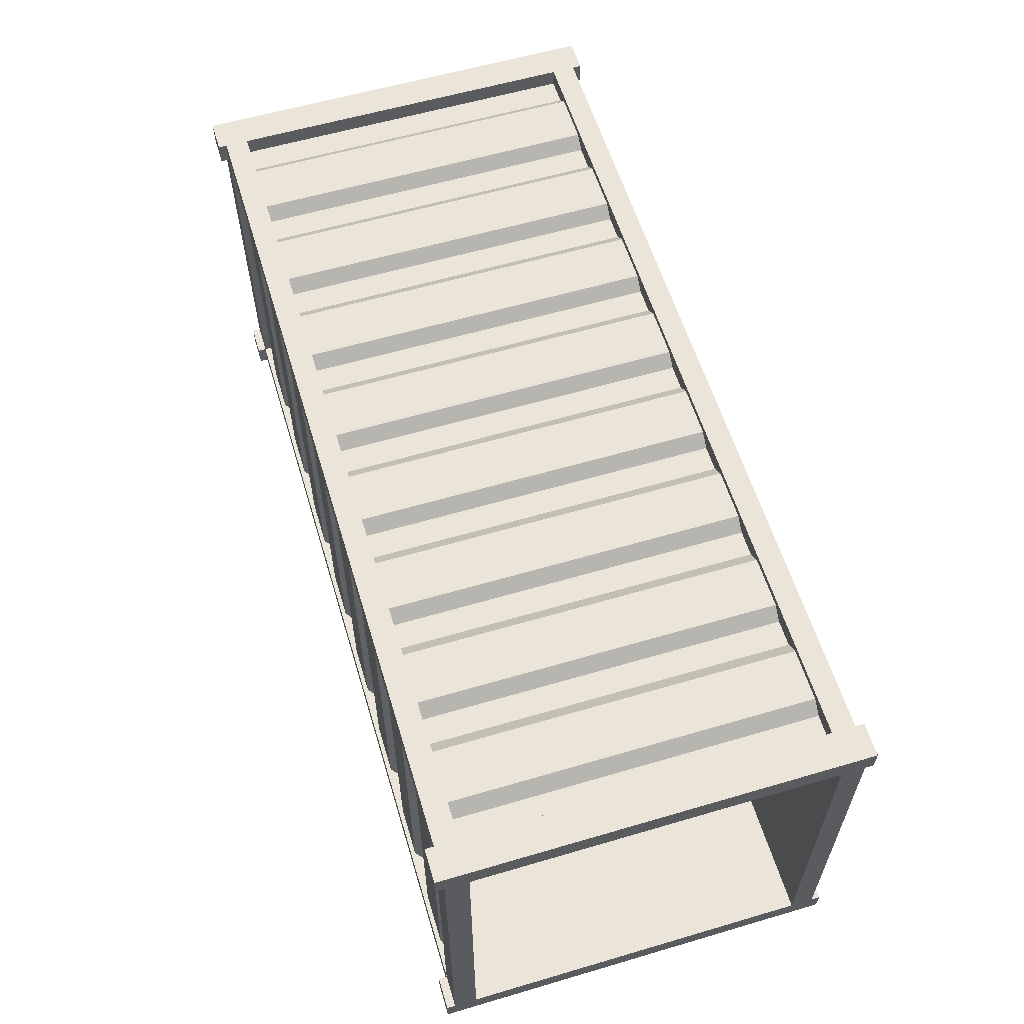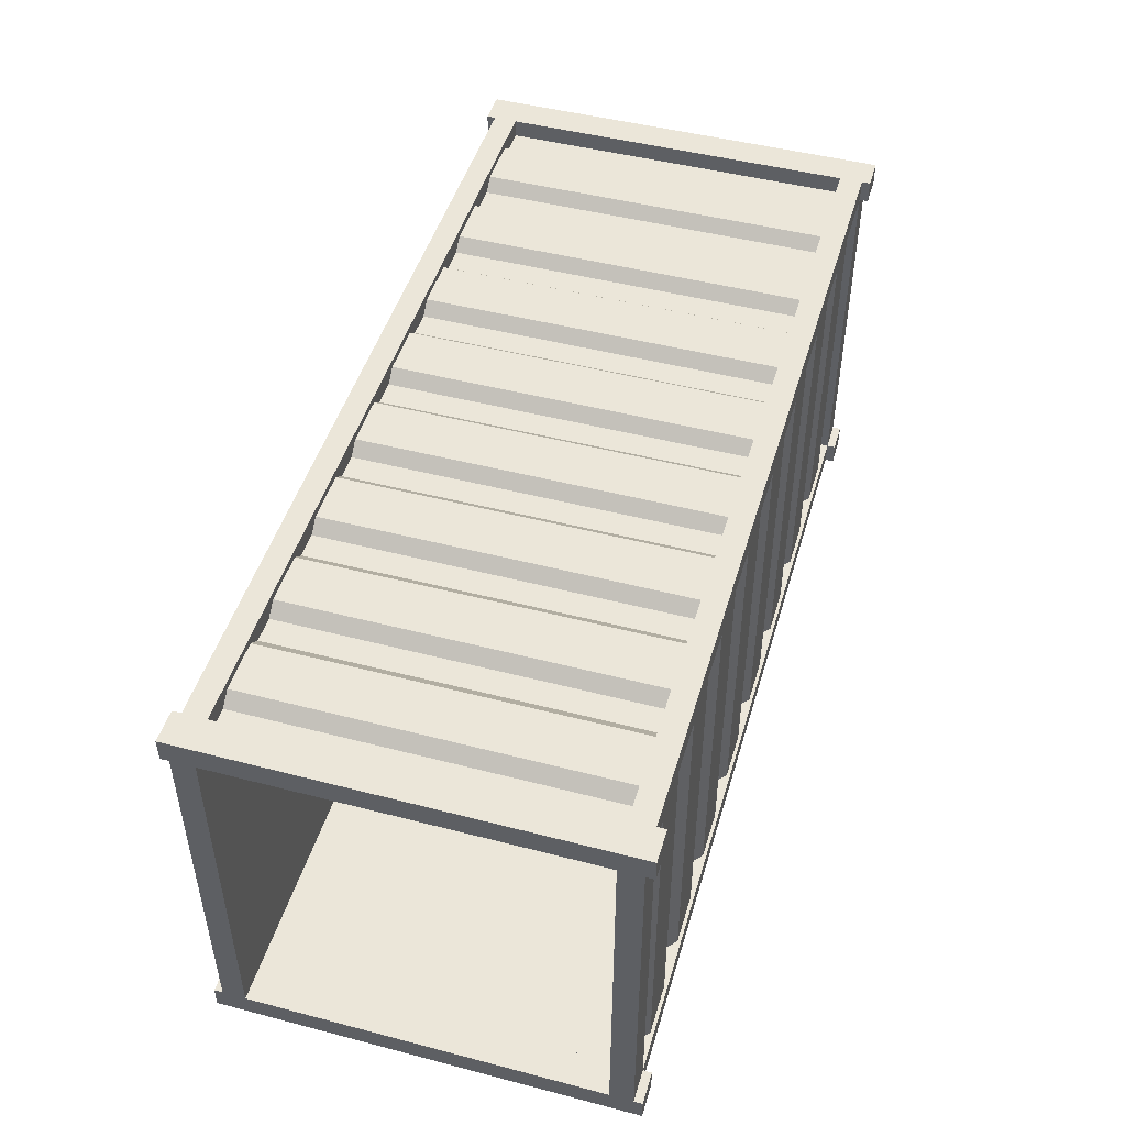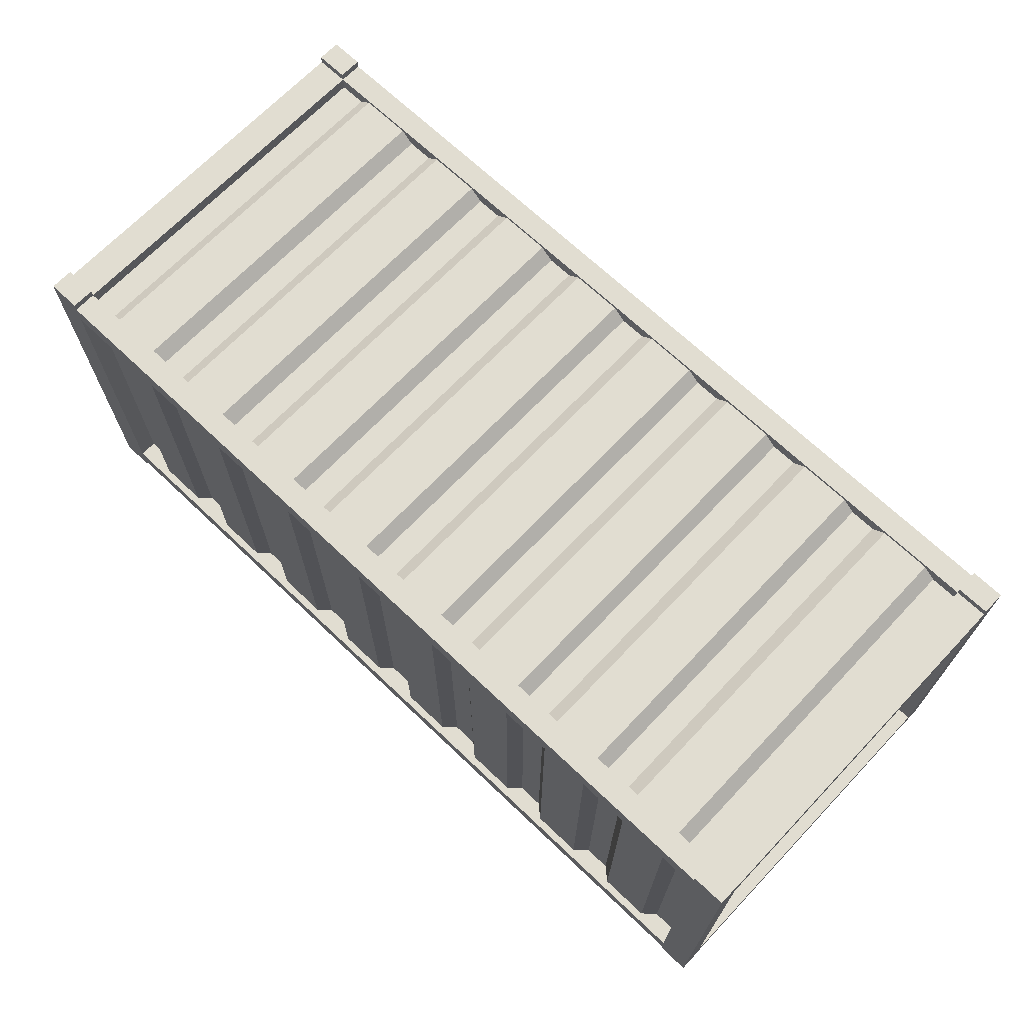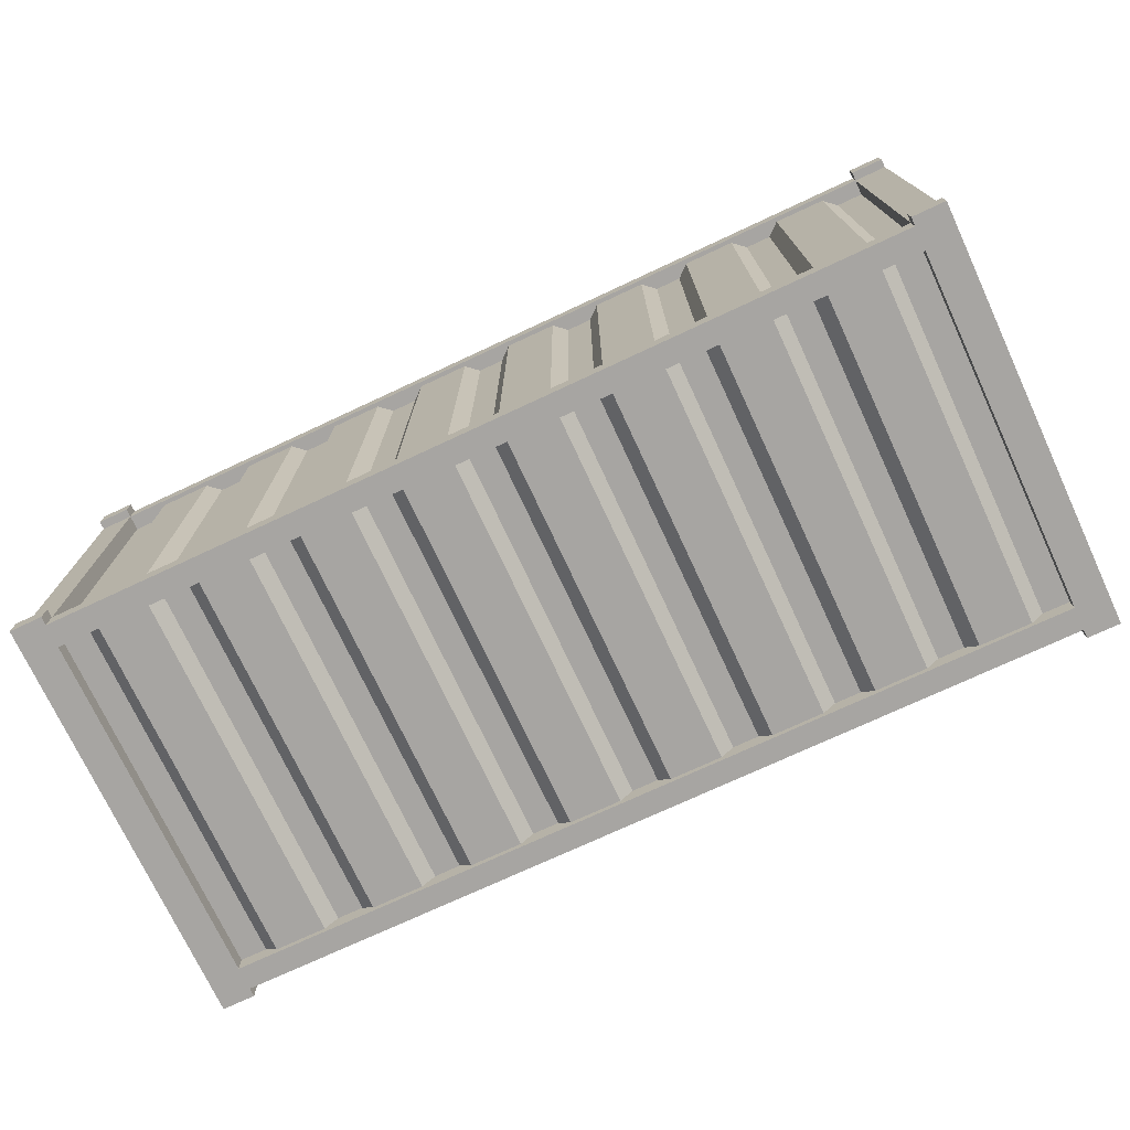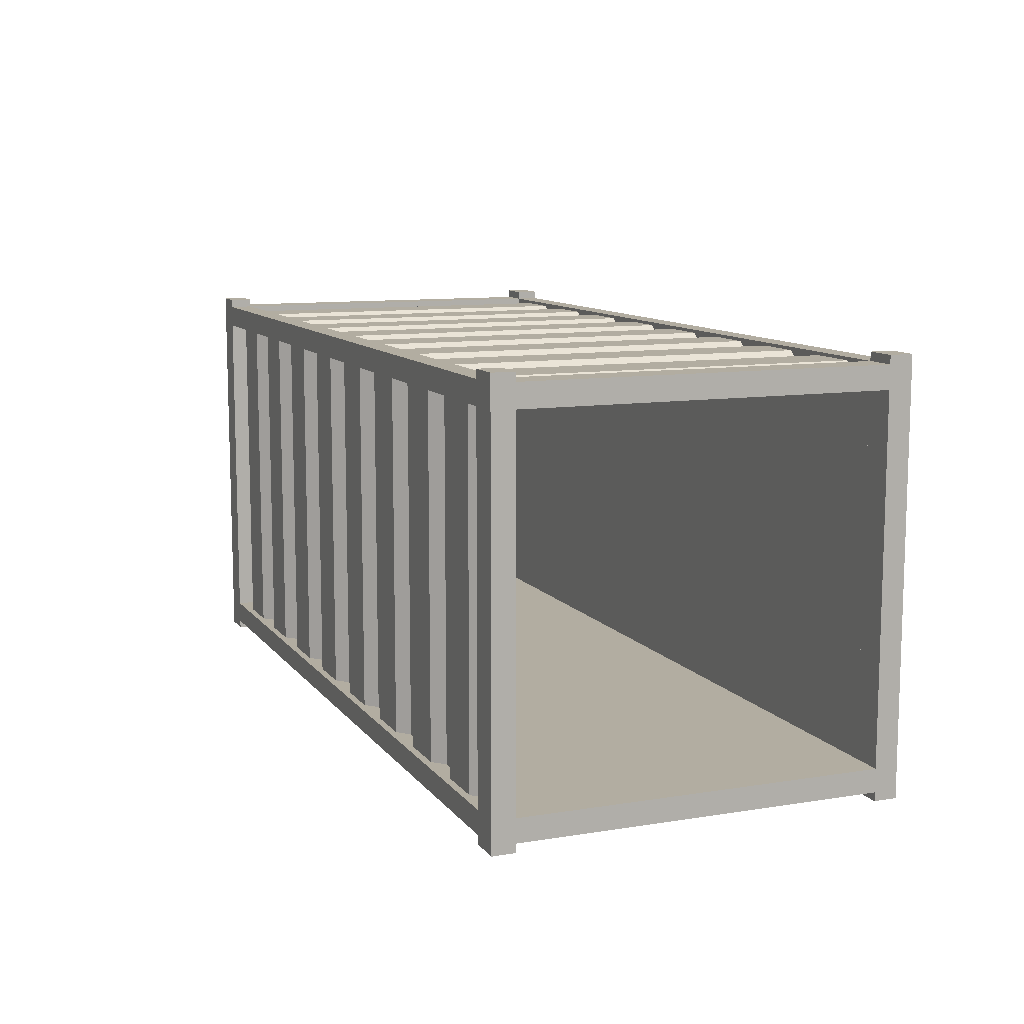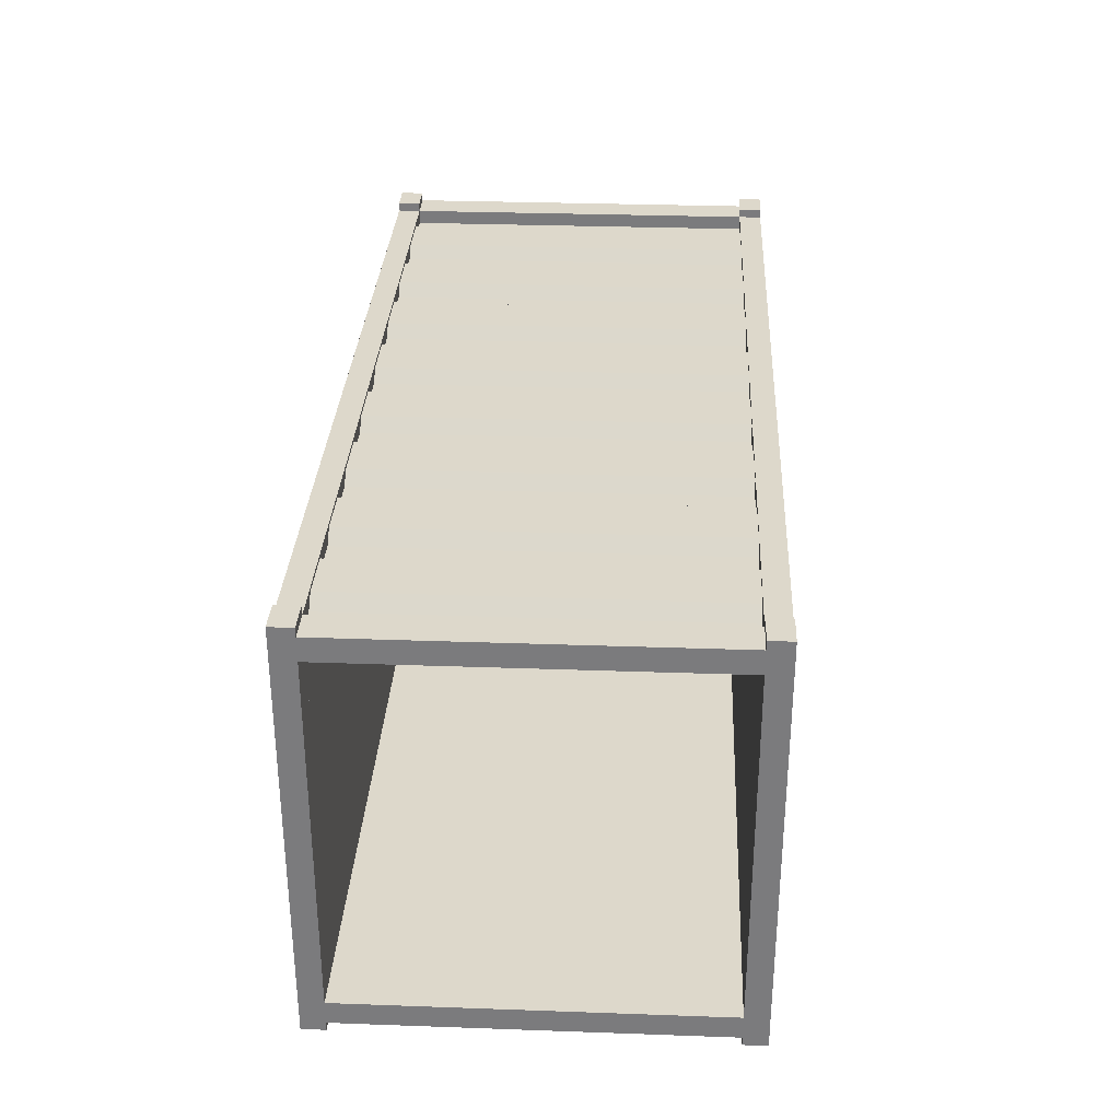
<metadata>
{"format":"obj","ext":"obj","renderer":"f3d","projection":"perspective","resolution":1024,"background":"white","views":[{"elev":59.4,"azim":73.2,"up":"+Z"},{"elev":47.7,"azim":106.3,"up":"+Z"},{"elev":68.7,"azim":-136.4,"up":"+Y"},{"elev":-73.9,"azim":25.0,"up":"+Z"},{"elev":10.5,"azim":68.0,"up":"+Y"},{"elev":31.1,"azim":-87.1,"up":"+Y"}]}
</metadata>
<code>
o Cube.002
v -4.082 -1.789 1.614
v -4.082 -1.584 1.614
v 4.082 -1.789 1.614
v 4.082 -1.584 1.614
v 3.79 -1.584 1.614
v 3.79 -1.789 1.82
v 3.79 -1.789 1.614
v 3.79 -1.584 1.82
v -3.79 -1.789 1.614
v -3.79 -1.584 1.82
v -3.79 -1.584 1.614
v -3.79 -1.789 1.82
v -4.082 -1.866 1.614
v -4.082 -1.866 1.82
v -3.79 -1.866 1.614
v 4.082 -1.866 1.82
v 4.082 -1.866 1.614
v 3.79 -1.866 1.82
v 3.79 -1.866 1.614
v -3.79 -1.866 1.82
v -4.082 -1.789 -1.614
v -4.082 -1.584 -1.614
v 4.082 -1.789 -1.614
v 4.082 -1.584 -1.614
v 3.79 -1.584 -1.614
v 3.79 -1.789 -1.82
v 3.79 -1.789 -1.614
v 3.79 -1.584 -1.82
v -3.79 -1.789 -1.614
v -3.79 -1.584 -1.82
v -3.79 -1.584 -1.614
v -3.79 -1.789 -1.82
v -4.082 -1.866 -1.614
v -4.082 -1.866 -1.82
v -3.79 -1.866 -1.614
v 4.082 -1.866 -1.82
v 4.082 -1.866 -1.614
v 3.79 -1.866 -1.82
v 3.79 -1.866 -1.614
v -3.79 -1.866 -1.82
v -4.082 1.789 1.614
v -4.082 1.584 1.614
v 4.082 1.789 1.614
v 4.082 1.584 1.614
v 3.79 1.584 1.614
v 3.79 1.789 1.82
v 3.79 1.789 1.614
v 3.79 1.584 1.82
v -3.79 1.789 1.614
v -3.79 1.584 1.82
v -3.79 1.584 1.614
v -3.79 1.789 1.82
v -4.082 1.866 1.614
v -4.082 1.866 1.82
v -3.79 1.866 1.614
v 4.082 1.866 1.82
v 4.082 1.866 1.614
v 3.79 1.866 1.82
v 3.79 1.866 1.614
v -3.79 1.866 1.82
v -4.082 1.789 -1.614
v -4.082 1.584 -1.614
v 4.082 1.789 -1.614
v 4.082 1.584 -1.614
v 3.79 1.584 -1.614
v 3.79 1.789 -1.82
v 3.79 1.789 -1.614
v 3.79 1.584 -1.82
v -3.79 1.789 -1.614
v -3.79 1.584 -1.82
v -3.79 1.584 -1.614
v -3.79 1.789 -1.82
v -4.082 1.866 -1.614
v -4.082 1.866 -1.82
v -3.79 1.866 -1.614
v 4.082 1.866 -1.82
v 4.082 1.866 -1.614
v 3.79 1.866 -1.82
v 3.79 1.866 -1.614
v -3.79 1.866 -1.82
v -3.897 -1.65 1.655
v -3.897 1.66 1.655
v 3.897 -1.65 1.655
v 3.897 1.66 1.655
v -3.553 -1.65 1.655
v -2.865 -1.65 1.655
v -2.636 -1.65 1.655
v -1.948 -1.65 1.655
v -1.719 -1.65 1.655
v -1.031 -1.65 1.655
v -0.8023 -1.65 1.655
v -0.1146 -1.65 1.655
v 0.1146 -1.65 1.655
v 0.8023 -1.65 1.655
v 1.031 -1.65 1.655
v 1.719 -1.65 1.655
v 1.948 -1.65 1.655
v 2.636 -1.65 1.655
v 2.865 -1.65 1.655
v 3.553 -1.65 1.655
v 2.865 1.66 1.655
v 2.636 1.66 1.655
v 1.948 1.66 1.655
v 1.719 1.66 1.655
v 1.031 1.66 1.655
v 0.8023 1.66 1.655
v 0.1146 1.66 1.655
v -0.1146 1.66 1.655
v -0.8023 1.66 1.655
v -1.031 1.66 1.655
v -1.719 1.66 1.655
v -1.948 1.66 1.655
v -2.636 1.66 1.655
v -2.865 1.66 1.655
v -2.98 1.76 1.755
v -3.438 1.76 1.755
v -2.521 1.76 1.755
v -2.063 1.76 1.755
v -1.146 1.76 1.755
v -1.605 1.76 1.755
v -0.2292 1.76 1.755
v -0.6877 1.76 1.755
v 0.2292 1.76 1.755
v 0.6877 1.76 1.755
v 1.605 1.76 1.755
v 1.146 1.76 1.755
v 2.521 1.76 1.755
v 2.063 1.76 1.755
v 2.98 1.76 1.755
v 3.438 1.76 1.755
v 2.98 -1.75 1.755
v 3.438 -1.75 1.755
v 2.063 -1.75 1.755
v 2.521 -1.75 1.755
v 1.146 -1.75 1.755
v 1.605 -1.75 1.755
v 0.2292 -1.75 1.755
v 0.6877 -1.75 1.755
v -0.6877 -1.75 1.755
v -0.2292 -1.75 1.755
v -1.605 -1.75 1.755
v -1.146 -1.75 1.755
v -2.521 -1.75 1.755
v -2.063 -1.75 1.755
v -3.438 -1.75 1.755
v -2.98 -1.75 1.755
v -3.553 1.66 1.655
v 3.553 1.66 1.655
v -3.897 -1.65 -1.655
v -3.897 1.66 -1.655
v 3.897 -1.65 -1.655
v 3.897 1.66 -1.655
v -3.553 -1.65 -1.655
v -2.865 -1.65 -1.655
v -2.636 -1.65 -1.655
v -1.948 -1.65 -1.655
v -1.719 -1.65 -1.655
v -1.031 -1.65 -1.655
v -0.8023 -1.65 -1.655
v -0.1146 -1.65 -1.655
v 0.1146 -1.65 -1.655
v 0.8023 -1.65 -1.655
v 1.031 -1.65 -1.655
v 1.719 -1.65 -1.655
v 1.948 -1.65 -1.655
v 2.636 -1.65 -1.655
v 2.865 -1.65 -1.655
v 3.553 -1.65 -1.655
v 2.865 1.66 -1.655
v 2.636 1.66 -1.655
v 1.948 1.66 -1.655
v 1.719 1.66 -1.655
v 1.031 1.66 -1.655
v 0.8023 1.66 -1.655
v 0.1146 1.66 -1.655
v -0.1146 1.66 -1.655
v -0.8023 1.66 -1.655
v -1.031 1.66 -1.655
v -1.719 1.66 -1.655
v -1.948 1.66 -1.655
v -2.636 1.66 -1.655
v -2.865 1.66 -1.655
v -2.98 1.76 -1.755
v -3.438 1.76 -1.755
v -2.521 1.76 -1.755
v -2.063 1.76 -1.755
v -1.146 1.76 -1.755
v -1.605 1.76 -1.755
v -0.2292 1.76 -1.755
v -0.6877 1.76 -1.755
v 0.2292 1.76 -1.755
v 0.6877 1.76 -1.755
v 1.605 1.76 -1.755
v 1.146 1.76 -1.755
v 2.521 1.76 -1.755
v 2.063 1.76 -1.755
v 2.98 1.76 -1.755
v 3.438 1.76 -1.755
v 2.98 -1.75 -1.755
v 3.438 -1.75 -1.755
v 2.063 -1.75 -1.755
v 2.521 -1.75 -1.755
v 1.146 -1.75 -1.755
v 1.605 -1.75 -1.755
v 0.2292 -1.75 -1.755
v 0.6877 -1.75 -1.755
v -0.6877 -1.75 -1.755
v -0.2292 -1.75 -1.755
v -1.605 -1.75 -1.755
v -1.146 -1.75 -1.755
v -2.521 -1.75 -1.755
v -2.063 -1.75 -1.755
v -3.438 -1.75 -1.755
v -2.98 -1.75 -1.755
v -3.553 1.66 -1.655
v 3.553 1.66 -1.655
f 49 51 71 69
f 5 11 10 8
f 11 5 7 9
f 9 7 6 12
f 6 7 19 18
f 28 25 65 68
f 8 10 12 6
f 43 56 44
f 11 31 22 2
f 14 20 12
f 76 77 63
f 64 76 63
f 4 24 25 5
f 43 57 56
f 6 18 16
f 19 17 16 18
f 13 15 20 14
f 9 12 20 15
f 7 3 17 19
f 1 9 15 13
f 25 28 30 31
f 31 29 27 25
f 29 32 26 27
f 26 38 39 27
f 11 9 29 31
f 31 30 70 71
f 22 21 1 2
f 42 41 61 62
f 54 41 42
f 44 64 63 43
f 11 51 50 10
f 3 4 16
f 41 49 69 61
f 25 24 64 65
f 50 48 46 52
f 39 38 36 37
f 33 34 40 35
f 29 35 40 32
f 27 39 37 23
f 21 33 35 29
f 45 48 50 51
f 51 49 47 45
f 49 52 46 47
f 6 16 8
f 46 58 59 47
f 54 53 41
f 36 38 26
f 61 73 74
f 36 26 28
f 71 51 42 62
f 14 12 10
f 16 4 44 56
f 45 65 64 44
f 71 62 22 31
f 76 36 28 68
f 59 58 56 57
f 53 54 60 55
f 49 55 60 52
f 47 59 57 43
f 41 53 55 49
f 65 71 70 68
f 71 65 67 69
f 69 67 66 72
f 68 70 72 66
f 66 67 79 78
f 22 62 74 34
f 32 40 34
f 1 21 29 9
f 14 54 42 2
f 45 47 67 65
f 7 27 23 3
f 32 34 30
f 47 43 63 67
f 5 45 44 4
f 79 77 76 78
f 73 75 80 74
f 69 72 80 75
f 67 63 77 79
f 61 69 75 73
f 1 13 14
f 34 33 21
f 1 14 2
f 54 14 10 50
f 34 21 22
f 23 37 36
f 61 74 62
f 23 36 24
f 24 4 3 23
f 16 17 3
f 16 56 48 8
f 5 8 48 45
f 56 58 46
f 56 46 48
f 52 60 54
f 34 74 70 30
f 2 42 51 11
f 52 54 50
f 74 80 72
f 74 72 70
f 66 78 76
f 27 7 5 25
f 24 36 76 64
f 66 76 68
f 30 28 26 32
f 177 178 110 109
f 98 134 202 166
f 170 195 127 102
f 93 107 108 92
f 105 106 94 95
f 101 99 131 129
f 118 186 185 117
f 111 112 88 89
f 111 179 180 112
f 126 194 173 105
f 85 145 116 147
f 127 128 133 134
f 113 114 86 87
f 107 93 137 123
f 109 110 90 91
f 106 124 138 94
f 103 104 96 97
f 101 102 98 99
f 174 106 105 173
f 85 147 82 81
f 122 139 140 121
f 115 116 145 146
f 119 120 141 142
f 124 123 137 138
f 125 126 135 136
f 130 129 131 132
f 110 119 142 90
f 122 190 177 109
f 105 95 135 126
f 101 169 170 102
f 112 180 186 118
f 188 120 119 187
f 179 111 120 188
f 108 176 189 121
f 124 192 191 123
f 104 172 193 125
f 129 197 169 101
f 113 87 143 117
f 194 126 125 193
f 182 183 115 114
f 90 142 210 158
f 159 207 139 91
f 123 191 175 107
f 166 167 99 98
f 137 205 206 138
f 196 128 127 195
f 174 192 124 106
f 200 132 131 199
f 154 86 146 214
f 204 136 135 203
f 167 199 131 99
f 138 206 162 94
f 118 117 143 144
f 215 147 116 184
f 108 121 140 92
f 161 205 137 93
f 142 141 209 210
f 163 203 135 95
f 88 112 118 144
f 159 91 90 158
f 130 132 100 148
f 120 111 89 141
f 184 116 115 183
f 84 148 100 83
f 208 140 139 207
f 128 196 171 103
f 85 153 213 145
f 96 104 125 136
f 175 176 108 107
f 103 97 133 128
f 102 127 134 98
f 148 216 198 130
f 109 91 139 122
f 162 163 95 94
f 202 134 133 201
f 160 161 93 92
f 145 213 214 146
f 157 89 88 156
f 97 165 201 133
f 130 198 197 129
f 190 122 121 189
f 117 185 181 113
f 171 172 104 103
f 178 187 119 110
f 114 115 146 86
f 160 92 140 208
f 181 182 114 113
f 96 164 165 97
f 155 87 86 154
f 156 88 144 212
f 161 160 176 175
f 173 163 162 174
f 169 197 199 167
f 179 157 156 180
f 144 143 211 212
f 153 215 184 213
f 164 96 136 204
f 195 202 201 196
f 83 100 168 151
f 181 155 154 182
f 175 191 205 161
f 177 159 158 178
f 174 162 206 192
f 171 165 164 172
f 169 167 166 170
f 153 149 150 215
f 190 189 208 207
f 183 214 213 184
f 187 210 209 188
f 192 206 205 191
f 193 204 203 194
f 198 200 199 197
f 168 100 132 200
f 178 158 210 187
f 173 194 203 163
f 149 153 85 81
f 181 185 211 155
f 89 157 209 141
f 87 155 211 143
f 186 212 211 185
f 176 160 208 189
f 156 212 186 180
f 198 216 168 200
f 188 209 157 179
f 152 151 168 216
f 164 204 193 172
f 171 196 201 165
f 170 166 202 195
f 177 190 207 159
f 150 82 147 215
f 182 154 214 183
f 152 216 148 84
f 11 5 25 31
f 71 65 45 51
f 11 51 45 5
f 71 31 25 65

</code>
